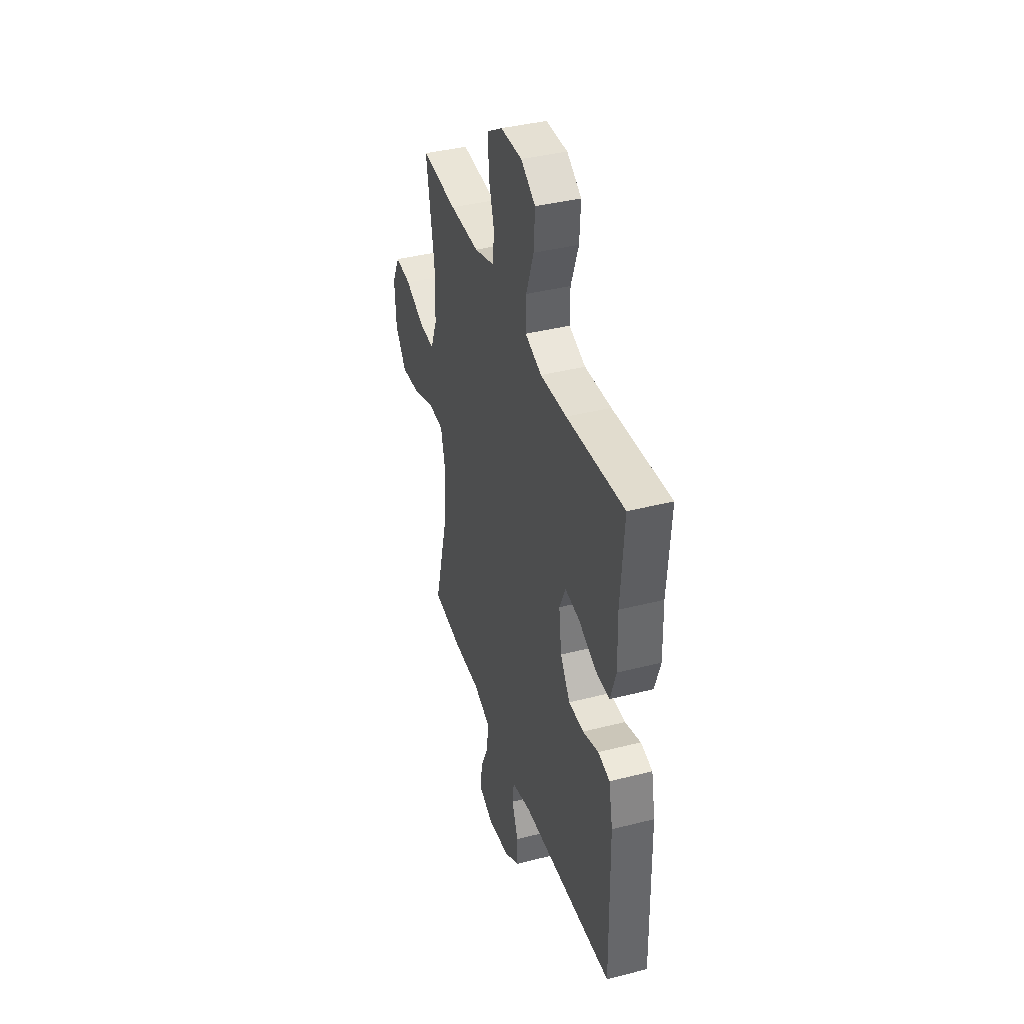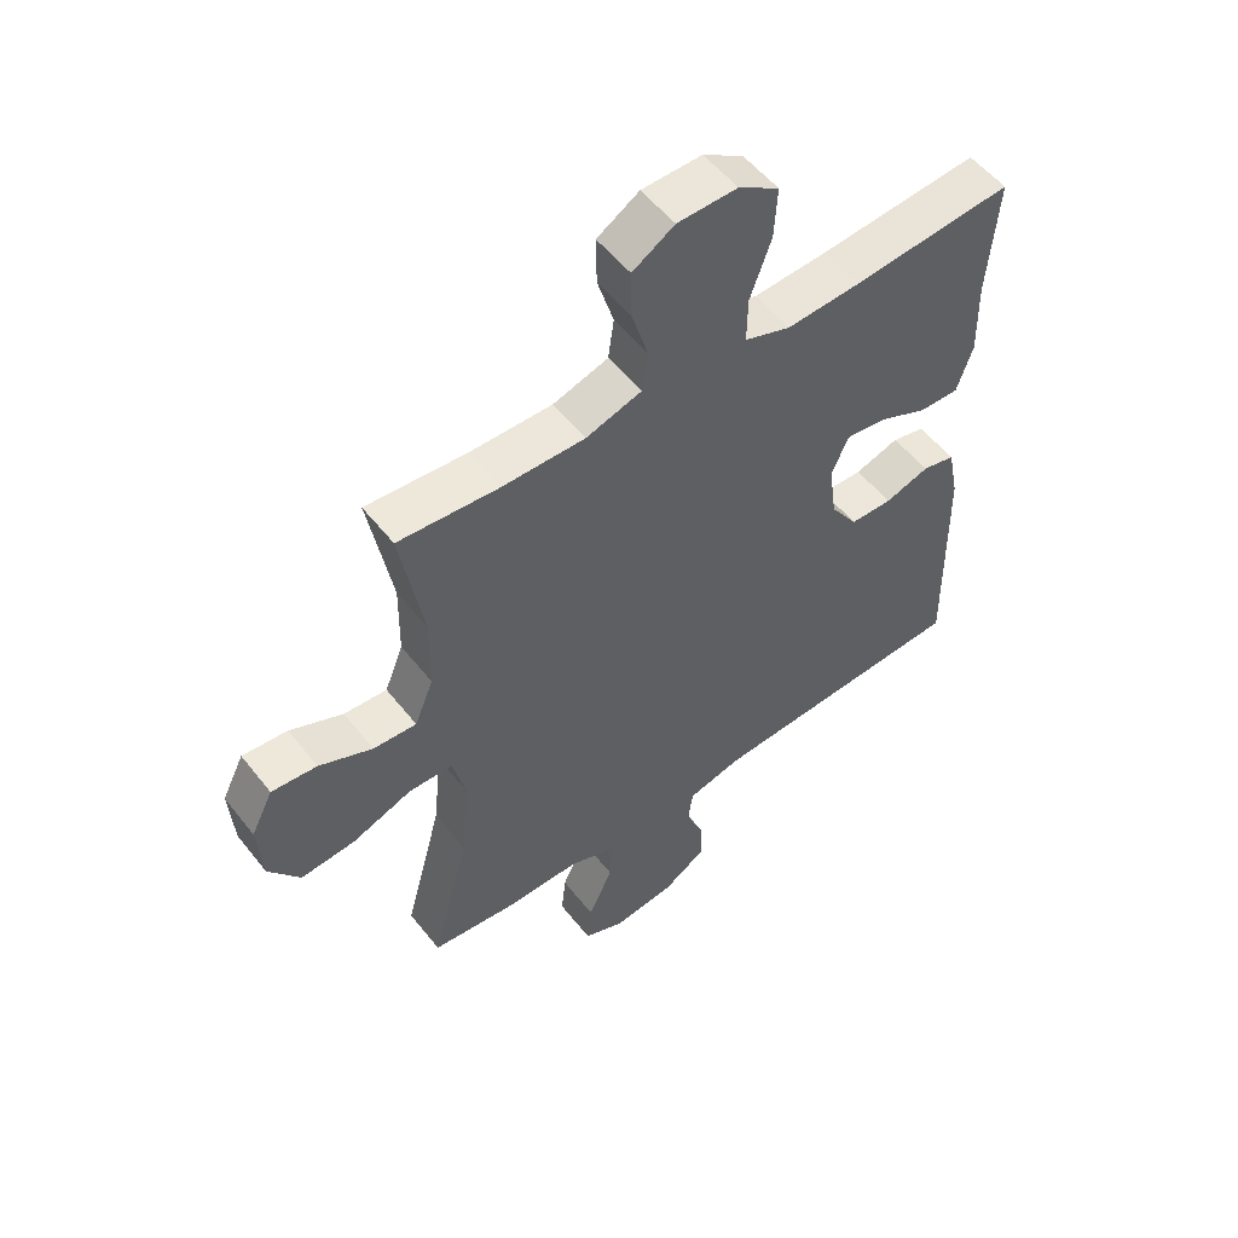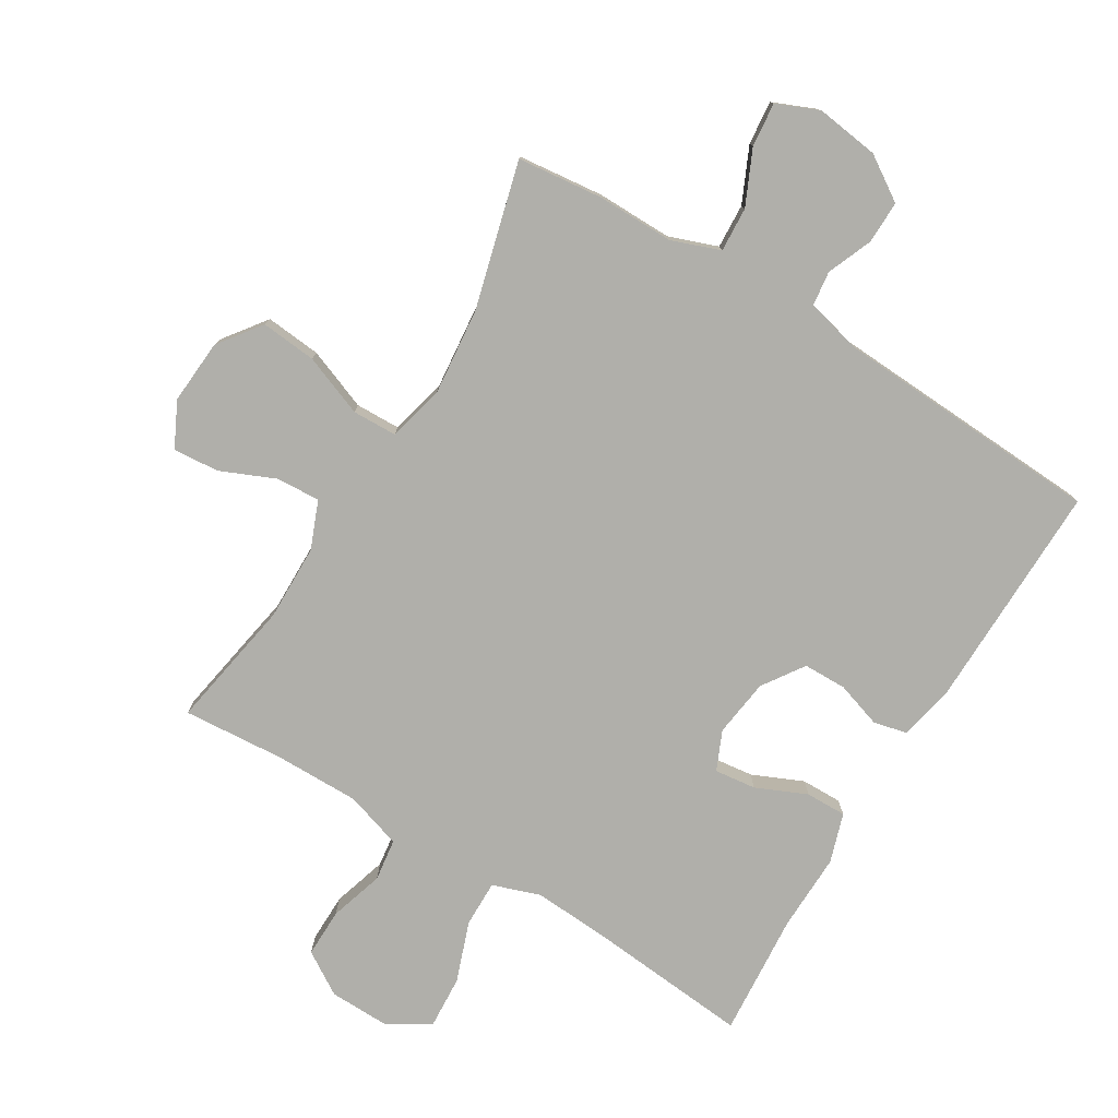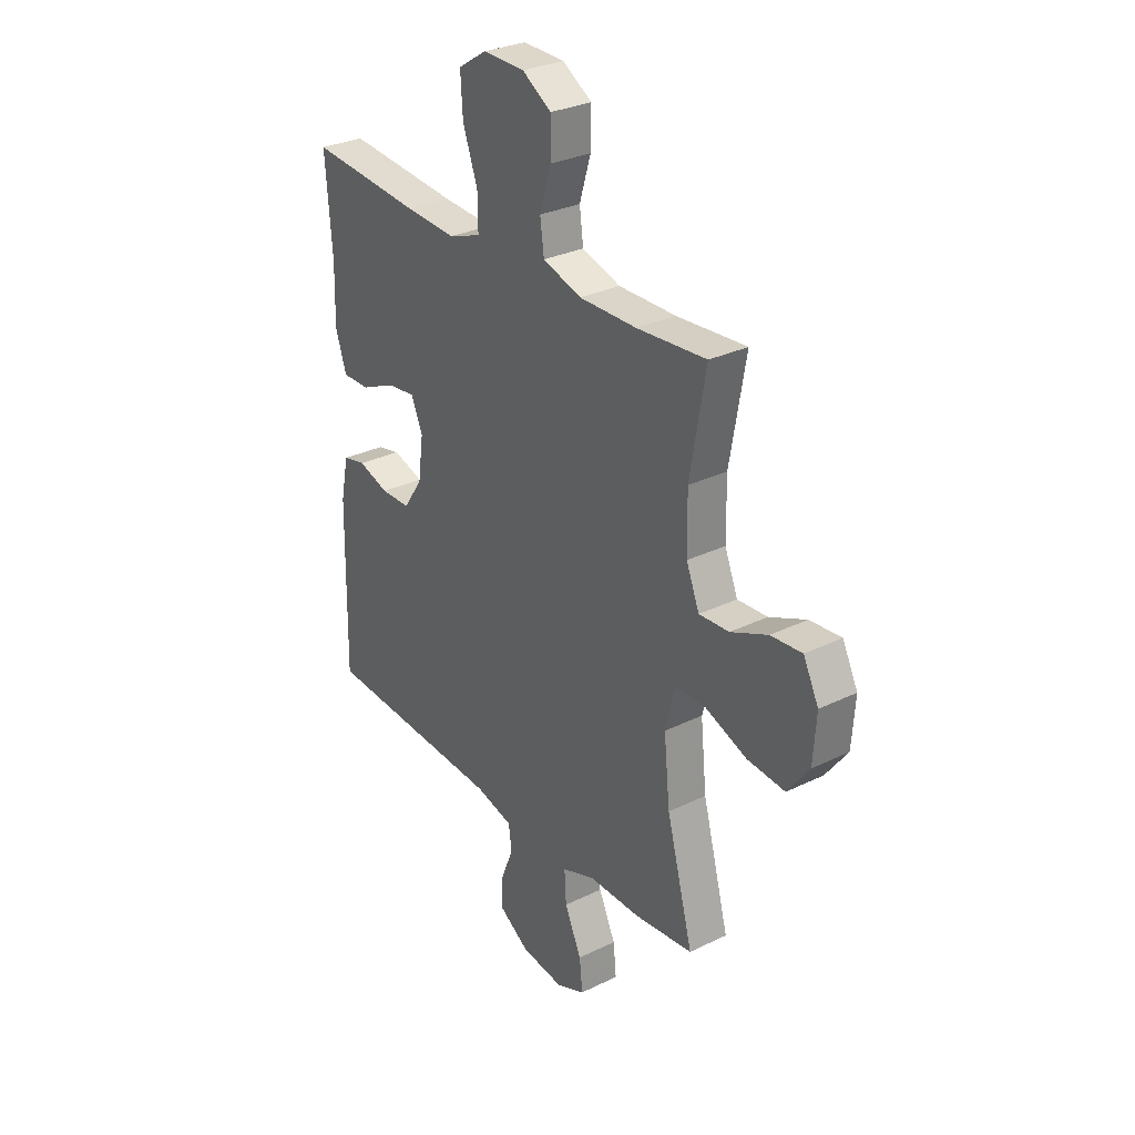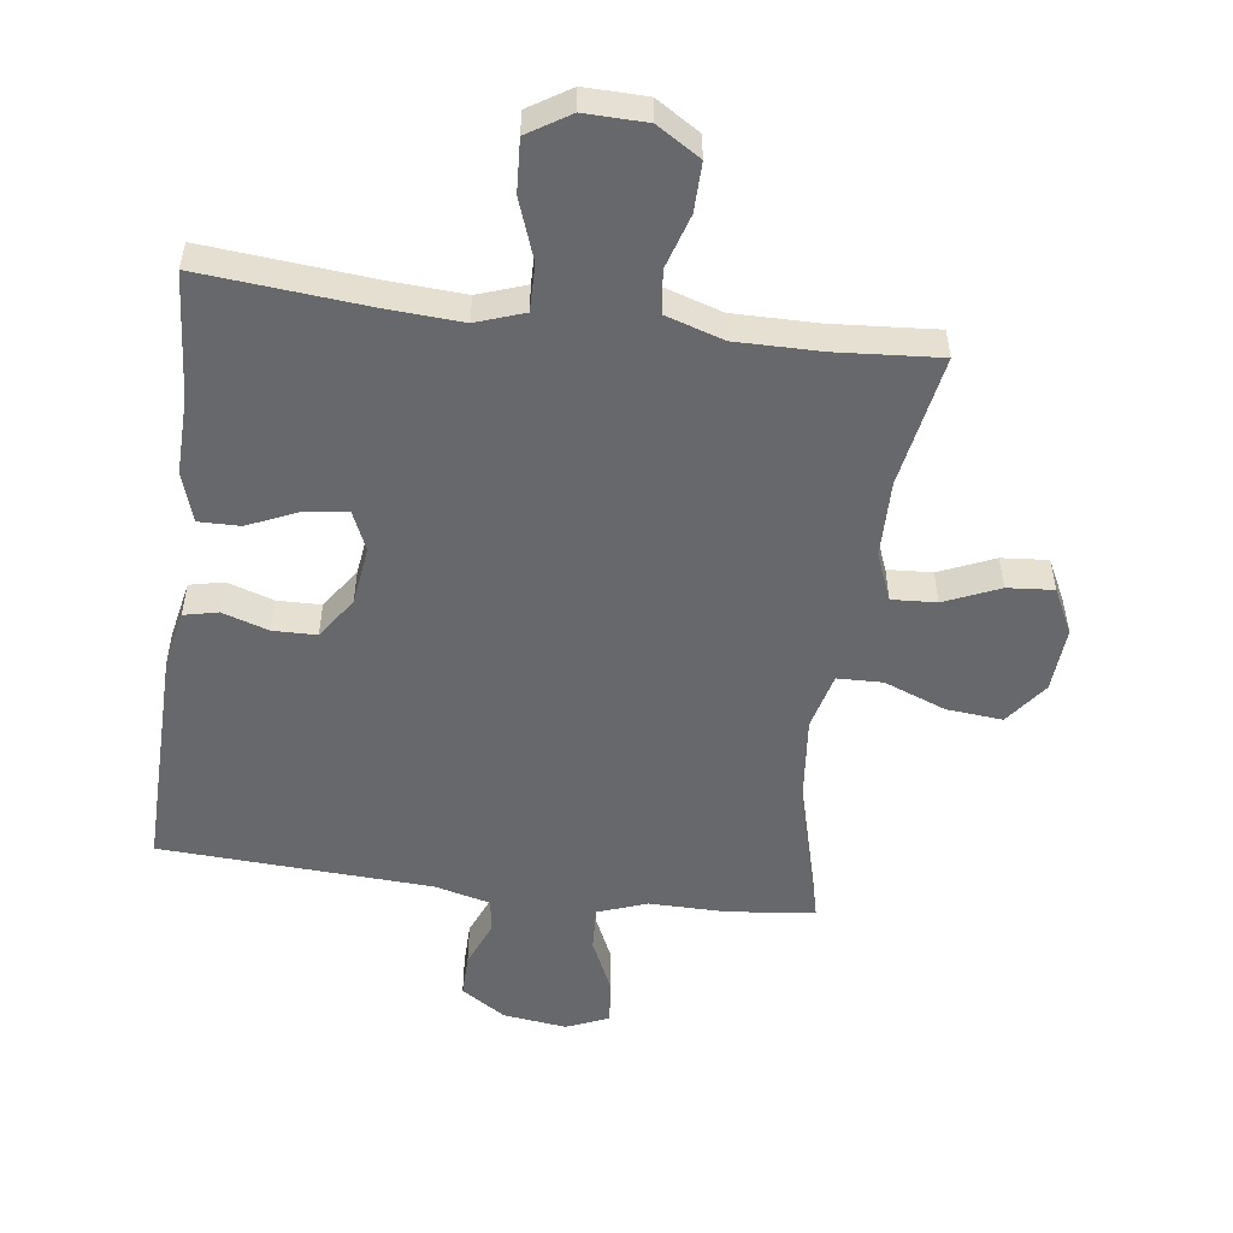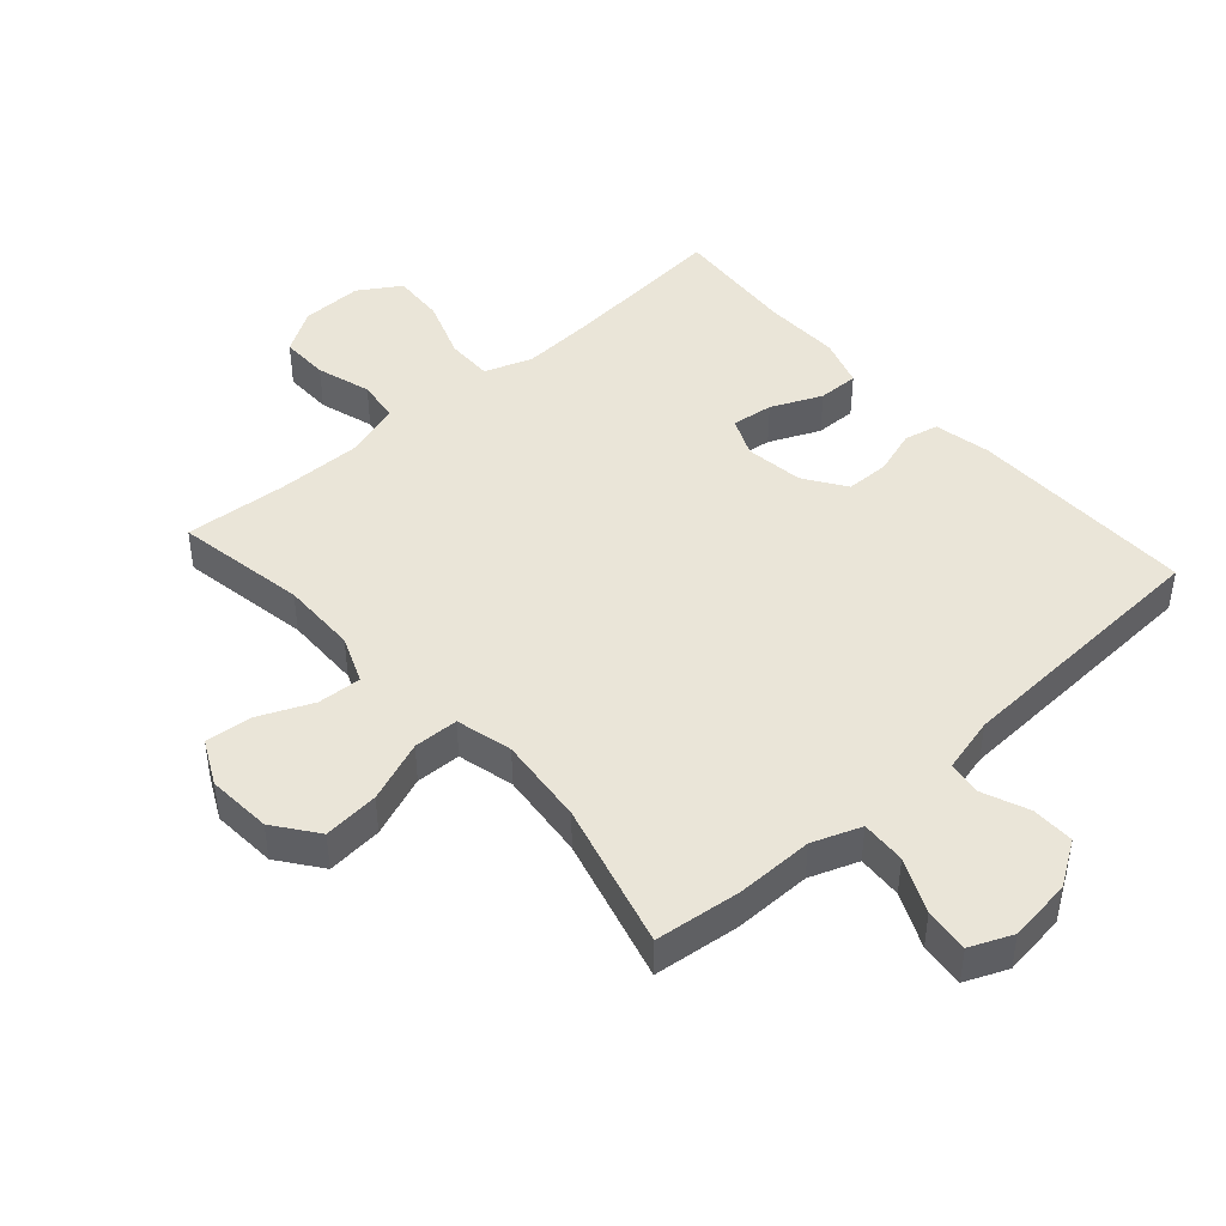
<metadata>
{"format":"obj","ext":"obj","renderer":"f3d","projection":"perspective","resolution":1024,"background":"white","views":[{"elev":39.5,"azim":-107.6,"up":"+Z"},{"elev":53.9,"azim":142.6,"up":"+Z"},{"elev":-78.0,"azim":148.7,"up":"+Y"},{"elev":29.7,"azim":54.3,"up":"+Z"},{"elev":-52.5,"azim":-7.6,"up":"+Y"},{"elev":44.6,"azim":138.4,"up":"+Y"}]}
</metadata>
<code>
v 0.5 0.07 -0.5
v 0.365 0.07 -0.515
v 0.245 0.07 -0.514
v 0.169 0.07 -0.542
v 0.173 0.07 -0.612
v 0.212 0.07 -0.697
v 0.219 0.07 -0.766
v 0.153 0.07 -0.794
v 0.054 0.07 -0.781
v -0.015 0.07 -0.736
v -0.014 0.07 -0.669
v 0.015 0.07 -0.598
v 0.008 0.07 -0.544
v -0.079 0.07 -0.522
v -0.5 0.07 -0.5
v -0.494 0.07 -0.144
v -0.476 0.07 -0.055
v -0.423 0.07 -0.043
v -0.352 0.07 -0.066
v -0.284 0.07 -0.065
v -0.24 0.07 0
v -0.228 0.07 0.091
v -0.255 0.07 0.152
v -0.32 0.07 0.144
v -0.399 0.07 0.109
v -0.463 0.07 0.108
v -0.488 0.07 0.185
v -0.485 0.07 0.306
v -0.5 0.07 0.5
v -0.243 0.07 0.477
v -0.125 0.07 0.47
v -0.051 0.07 0.496
v -0.052 0.07 0.569
v -0.086 0.07 0.663
v -0.091 0.07 0.745
v -0.026 0.07 0.786
v 0.07 0.07 0.784
v 0.137 0.07 0.742
v 0.136 0.07 0.666
v 0.11 0.07 0.581
v 0.119 0.07 0.515
v 0.208 0.07 0.487
v 0.34 0.07 0.488
v 0.5 0.07 0.5
v 0.464 0.07 0.295
v 0.466 0.07 0.176
v 0.496 0.07 0.102
v 0.565 0.07 0.106
v 0.65 0.07 0.143
v 0.722 0.07 0.149
v 0.757 0.07 0.079
v 0.75 0.07 -0.022
v 0.7 0.07 -0.089
v 0.613 0.07 -0.081
v 0.517 0.07 -0.044
v 0.447 0.07 -0.046
v 0.425 0.07 -0.134
v 0.439 0.07 -0.272
v 0.5 0 -0.5
v 0.365 0 -0.515
v 0.245 0 -0.514
v 0.169 0 -0.542
v 0.173 0 -0.612
v 0.212 0 -0.697
v 0.219 0 -0.766
v 0.153 0 -0.794
v 0.054 0 -0.781
v -0.015 0 -0.736
v -0.014 0 -0.669
v 0.015 0 -0.598
v 0.008 0 -0.544
v -0.079 0 -0.522
v -0.5 0 -0.5
v -0.494 0 -0.144
v -0.476 0 -0.055
v -0.423 0 -0.043
v -0.352 0 -0.066
v -0.284 0 -0.065
v -0.24 0 0
v -0.228 0 0.091
v -0.255 0 0.152
v -0.32 0 0.144
v -0.399 0 0.109
v -0.463 0 0.108
v -0.488 0 0.185
v -0.485 0 0.306
v -0.5 0 0.5
v -0.243 0 0.477
v -0.125 0 0.47
v -0.051 0 0.496
v -0.052 0 0.569
v -0.086 0 0.663
v -0.091 0 0.745
v -0.026 0 0.786
v 0.07 0 0.784
v 0.137 0 0.742
v 0.136 0 0.666
v 0.11 0 0.581
v 0.119 0 0.515
v 0.208 0 0.487
v 0.34 0 0.488
v 0.5 0 0.5
v 0.464 0 0.295
v 0.466 0 0.176
v 0.496 0 0.102
v 0.565 0 0.106
v 0.65 0 0.143
v 0.722 0 0.149
v 0.757 0 0.079
v 0.75 0 -0.022
v 0.7 0 -0.089
v 0.613 0 -0.081
v 0.517 0 -0.044
v 0.447 0 -0.046
v 0.425 0 -0.134
v 0.439 0 -0.272
f 52 53 54 55
f 52 55 56
f 51 52 56
f 48 49 50 51
f 47 48 51 56
f 46 47 56
f 45 46 56 57
f 43 44 45
f 42 43 45 57
f 37 38 39 40
f 37 40 41
f 36 37 41
f 33 34 35 36
f 32 33 36 41
f 31 32 41 42
f 28 29 30
f 28 30 31
f 24 25 26 27
f 23 24 27 28
f 16 17 18 19
f 14 15 16 19
f 13 14 19 20
f 9 10 11 12
f 9 12 13
f 8 9 13
f 5 6 7 8
f 4 5 8 13
f 3 4 13 20
f 58 1 2 3
f 23 28 31 42
f 22 23 42 57
f 21 22 57 58
f 3 20 21 58
f 113 112 111 110
f 114 113 110
f 114 110 109
f 109 108 107 106
f 114 109 106 105
f 114 105 104
f 115 114 104 103
f 103 102 101
f 115 103 101 100
f 98 97 96 95
f 99 98 95
f 99 95 94
f 94 93 92 91
f 99 94 91 90
f 100 99 90 89
f 88 87 86
f 89 88 86
f 85 84 83 82
f 86 85 82 81
f 77 76 75 74
f 77 74 73 72
f 78 77 72 71
f 70 69 68 67
f 71 70 67
f 71 67 66
f 66 65 64 63
f 71 66 63 62
f 78 71 62 61
f 61 60 59 116
f 100 89 86 81
f 115 100 81 80
f 116 115 80 79
f 116 79 78 61
f 1 59 60 2
f 2 60 61 3
f 3 61 62 4
f 4 62 63 5
f 5 63 64 6
f 6 64 65 7
f 7 65 66 8
f 8 66 67 9
f 9 67 68 10
f 10 68 69 11
f 11 69 70 12
f 12 70 71 13
f 13 71 72 14
f 14 72 73 15
f 15 73 74 16
f 16 74 75 17
f 17 75 76 18
f 18 76 77 19
f 19 77 78 20
f 20 78 79 21
f 21 79 80 22
f 22 80 81 23
f 23 81 82 24
f 24 82 83 25
f 25 83 84 26
f 26 84 85 27
f 27 85 86 28
f 28 86 87 29
f 29 87 88 30
f 30 88 89 31
f 31 89 90 32
f 32 90 91 33
f 33 91 92 34
f 34 92 93 35
f 35 93 94 36
f 36 94 95 37
f 37 95 96 38
f 38 96 97 39
f 39 97 98 40
f 40 98 99 41
f 41 99 100 42
f 42 100 101 43
f 43 101 102 44
f 44 102 103 45
f 45 103 104 46
f 46 104 105 47
f 47 105 106 48
f 48 106 107 49
f 49 107 108 50
f 50 108 109 51
f 51 109 110 52
f 52 110 111 53
f 53 111 112 54
f 54 112 113 55
f 55 113 114 56
f 56 114 115 57
f 57 115 116 58
f 58 116 59 1

</code>
